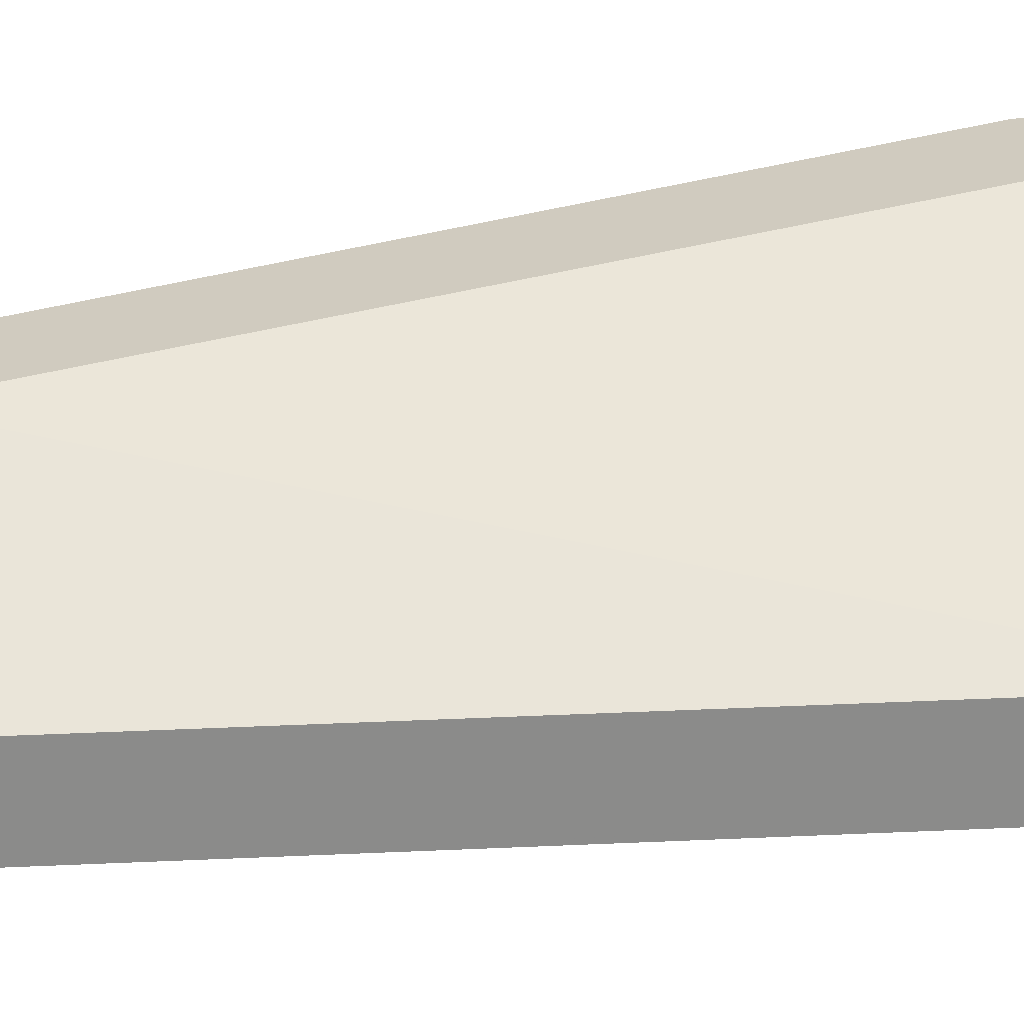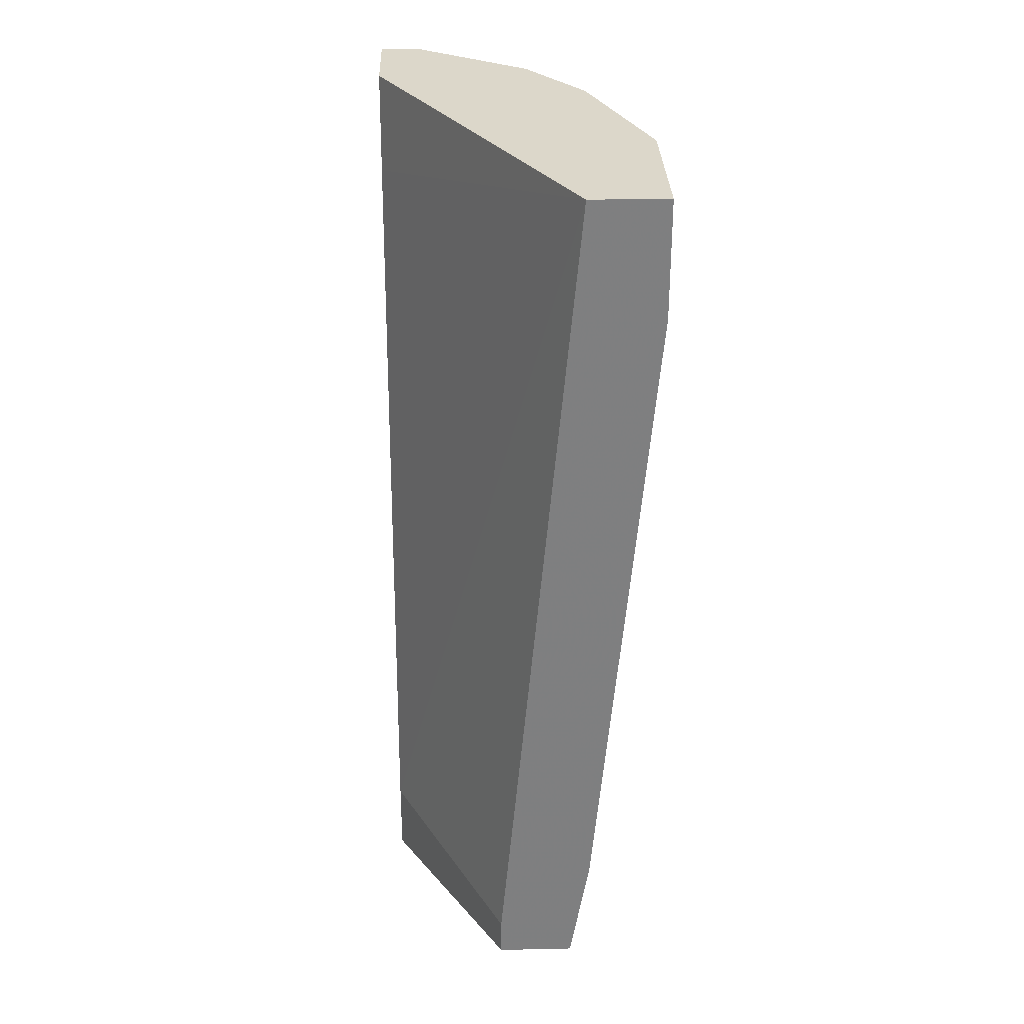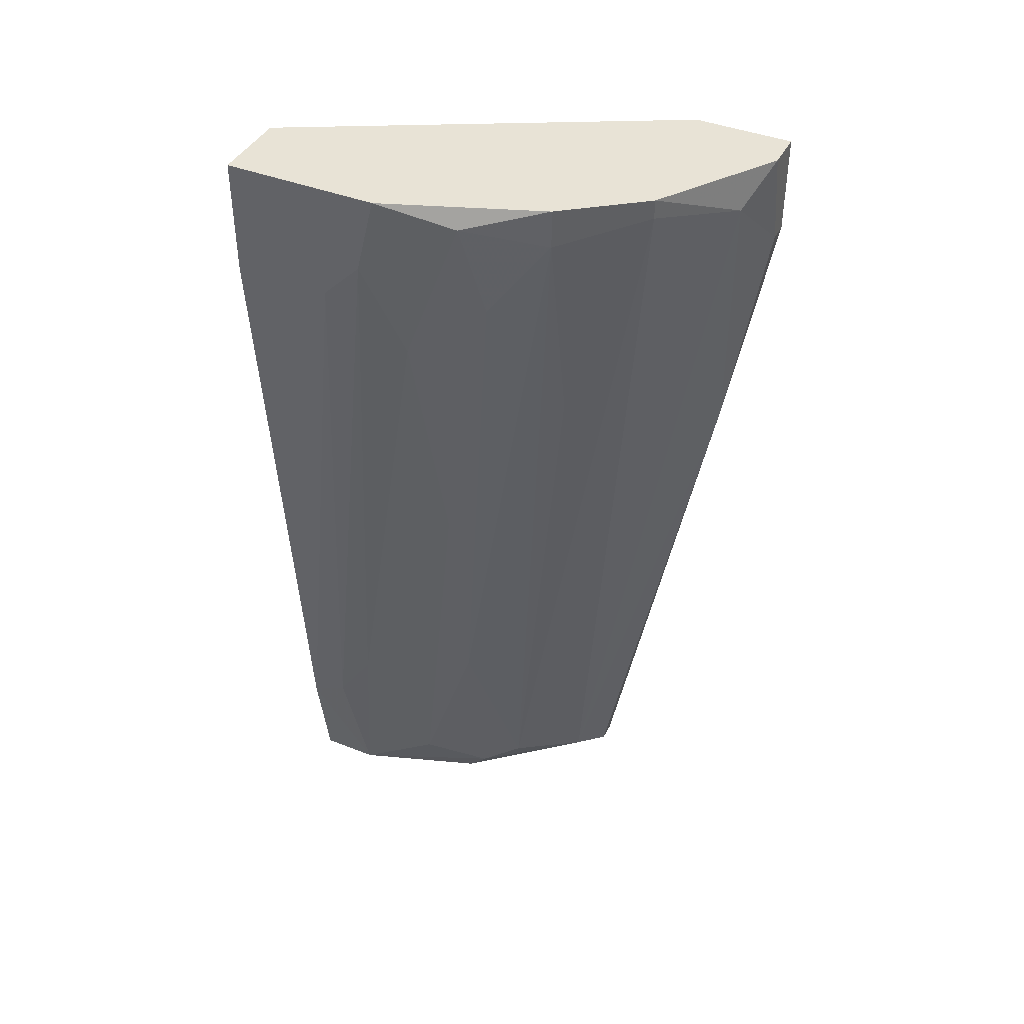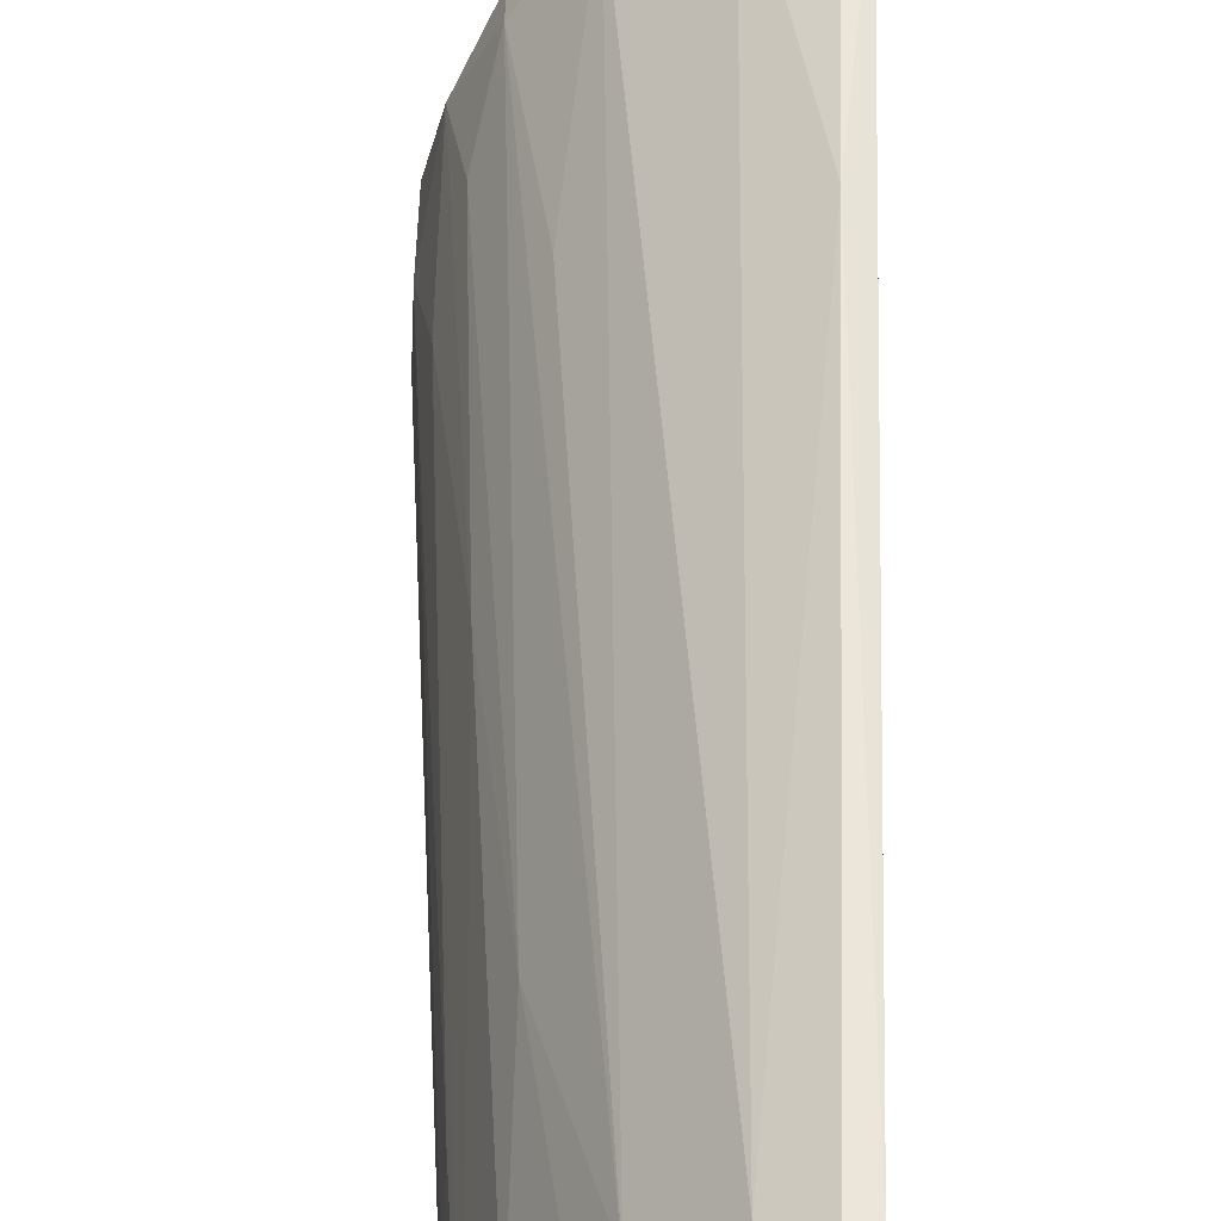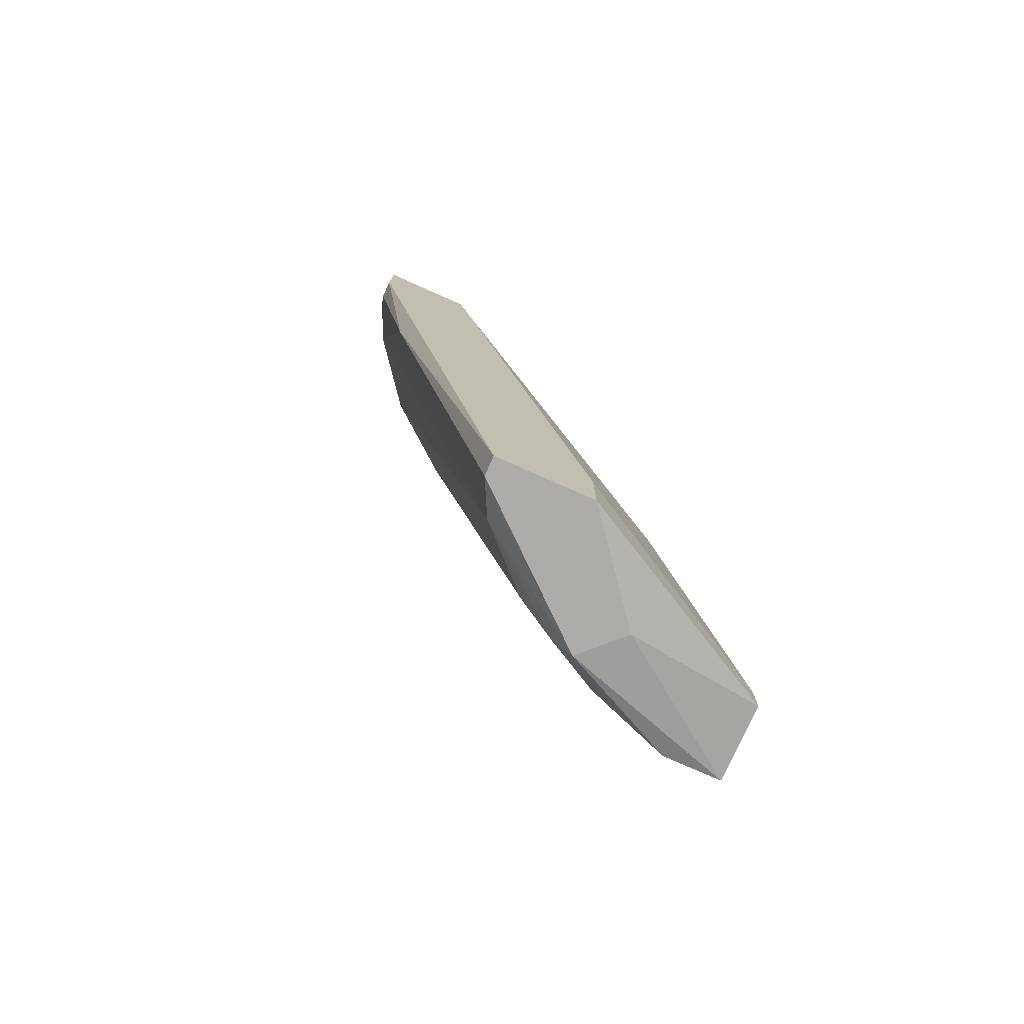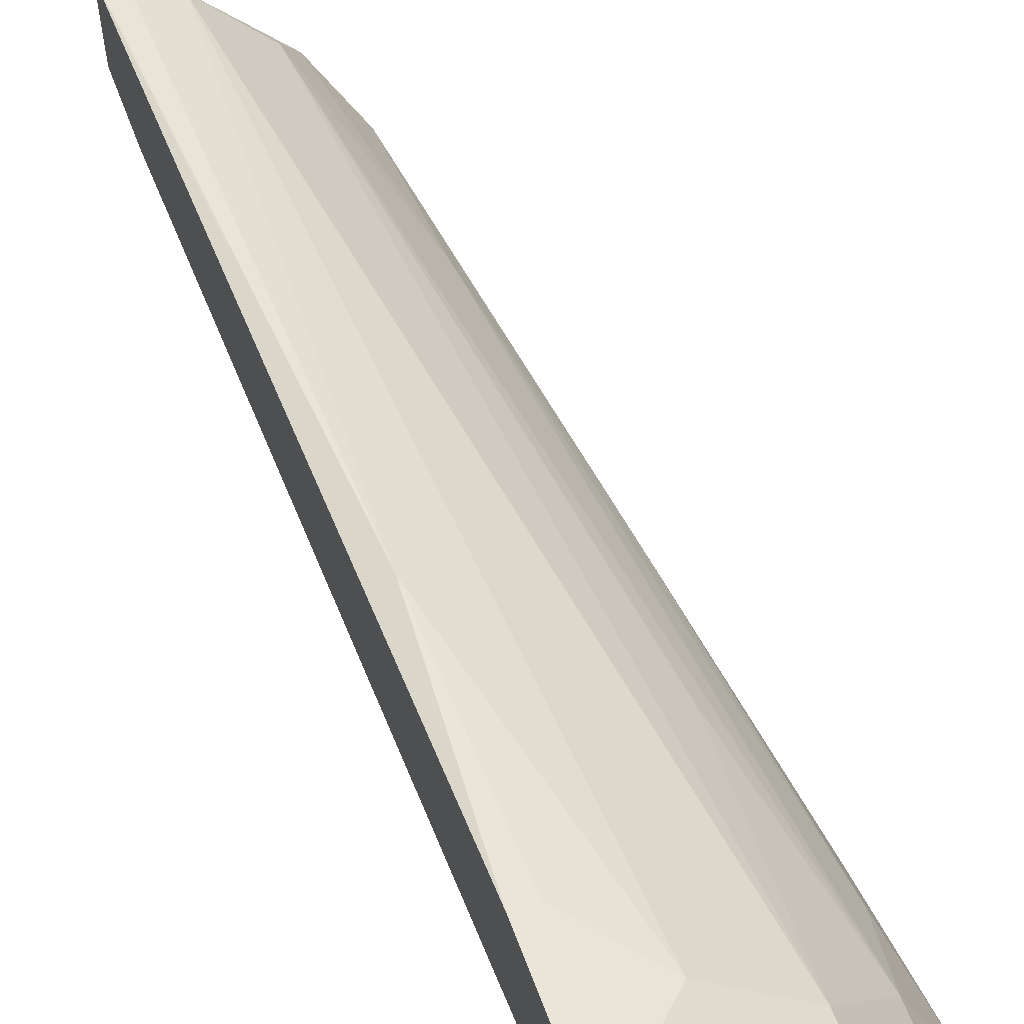
<metadata>
{"format":"obj","ext":"obj","renderer":"f3d","projection":"perspective","resolution":1024,"background":"white","views":[{"elev":-63.7,"azim":-82.3,"up":"+Y"},{"elev":30.5,"azim":-1.8,"up":"+Z"},{"elev":41.4,"azim":115.6,"up":"+Z"},{"elev":45.4,"azim":-178.1,"up":"+Y"},{"elev":-76.9,"azim":-114.0,"up":"+Z"},{"elev":58.7,"azim":-20.3,"up":"+Y"}]}
</metadata>
<code>
v 0.02931 0.005208 -0.03995
v 0.02931 0.01639 -0.01619
v 0.02931 0.02477 0.01456
v 0.02931 0.02477 0.01176
v 0.02931 0.008002 -0.03575
v 0.02931 0.002411 -0.04134
v 0.01953 0.03455 0.01176
v 0.03071 0.02058 0.006171
v 0.02093 0.01219 -0.05113
v 0.03211 0.01499 0.001972
v 0.03211 0.01918 0.01316
v 0.02233 0.002411 -0.04693
v 0.02233 0.002411 -0.04972
v 0.02233 0.01918 -0.04833
v 0.03351 0.0136 0.01456
v 0.03351 0.009404 0.006171
v 0.03351 0.01219 0.008968
v 0.03351 0.002411 0.01456
v 0.03351 0.002411 0.006171
v 0.01394 0.01779 -0.04553
v 0.01394 0.01779 -0.05113
v 0.01394 0.03595 0.01456
v 0.01394 0.03595 0.007566
v 0.01394 0.02896 0.01456
v 0.01394 0.02477 -0.05113
v 0.01394 0.02757 0.007566
v 0.02372 0.01499 -0.05113
v 0.02372 0.01639 -0.04972
v 0.01534 0.03595 0.007566
v 0.01534 0.03315 -0.009209
v 0.01534 0.02477 -0.05113
v 0.01674 0.03595 0.01456
v 0.02792 0.006603 -0.04972
v 0.02792 0.002411 0.01456
v 0.02792 0.002411 -0.04972
v 0.01814 0.02337 -0.04972
v 0.02512 0.03036 0.01456
v 0.02512 0.03036 0.01316
v 0.02652 0.01639 -0.03435
v 0.02652 0.02477 -0.003615
v 0.02652 0.01219 -0.04693
f 14 38 40
f 13 35 34
f 34 37 24
f 24 23 20
f 34 35 18
f 37 34 18
f 20 23 25
f 24 37 22
f 23 24 22
f 18 35 6
f 13 20 21
f 25 31 21
f 20 25 21
f 28 36 14
f 36 31 30
f 7 36 30
f 31 25 30
f 25 23 30
f 37 18 15
f 18 16 15
f 7 37 38
f 36 7 38
f 37 4 38
f 14 36 38
f 36 28 27
f 31 36 27
f 21 31 27
f 16 18 19
f 18 6 19
f 6 16 19
f 13 34 12
f 20 13 12
f 34 20 12
f 28 41 33
f 6 35 33
f 35 27 33
f 27 28 33
f 5 33 10
f 41 28 39
f 28 14 39
f 14 4 39
f 33 41 2
f 11 10 2
f 10 33 2
f 41 39 2
f 34 24 26
f 20 34 26
f 24 20 26
f 37 7 32
f 22 37 32
f 23 22 32
f 35 13 9
f 13 21 9
f 27 35 9
f 21 27 9
f 11 15 17
f 15 16 17
f 5 10 17
f 10 11 17
f 30 23 29
f 7 30 29
f 32 7 29
f 23 32 29
f 16 6 1
f 33 5 1
f 6 33 1
f 5 17 1
f 17 16 1
f 4 11 8
f 39 4 8
f 11 2 8
f 2 39 8
f 4 37 3
f 11 4 3
f 37 15 3
f 15 11 3
f 4 14 40
f 38 4 40

</code>
